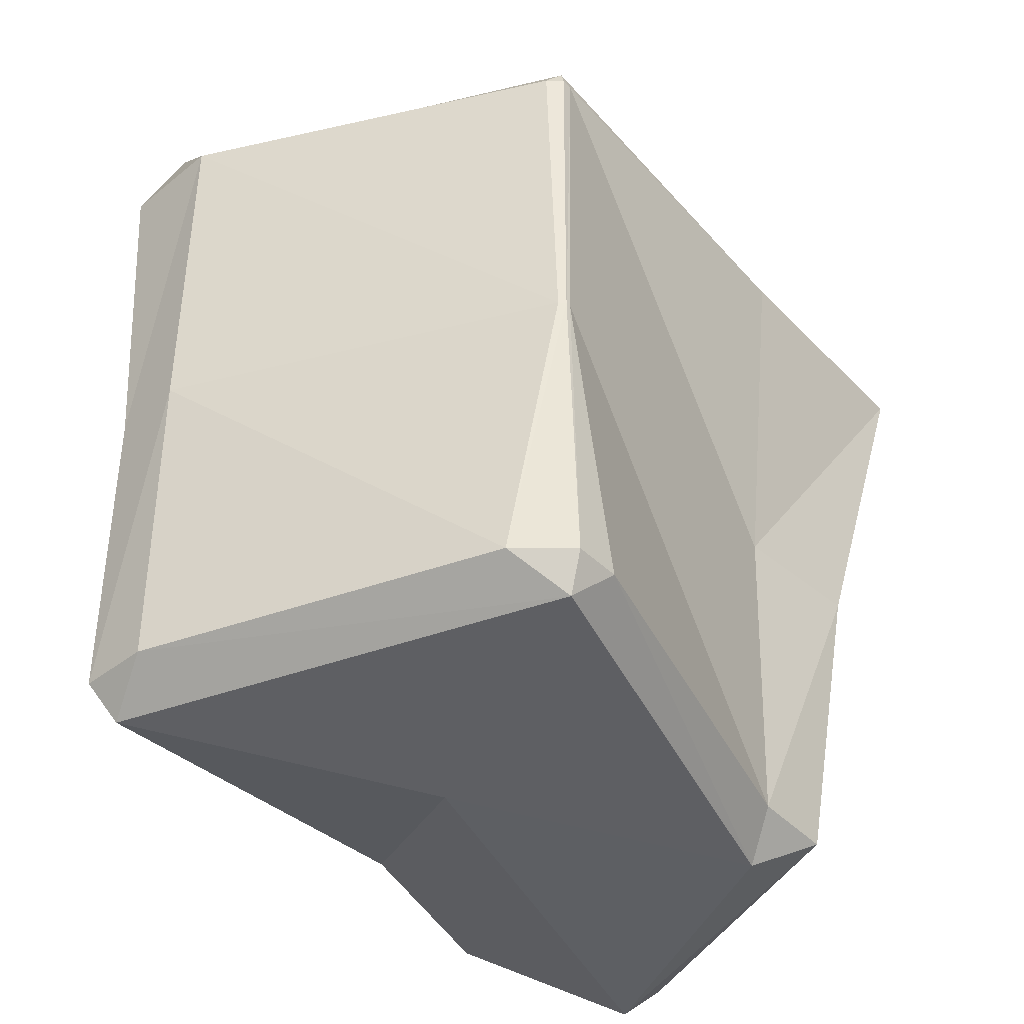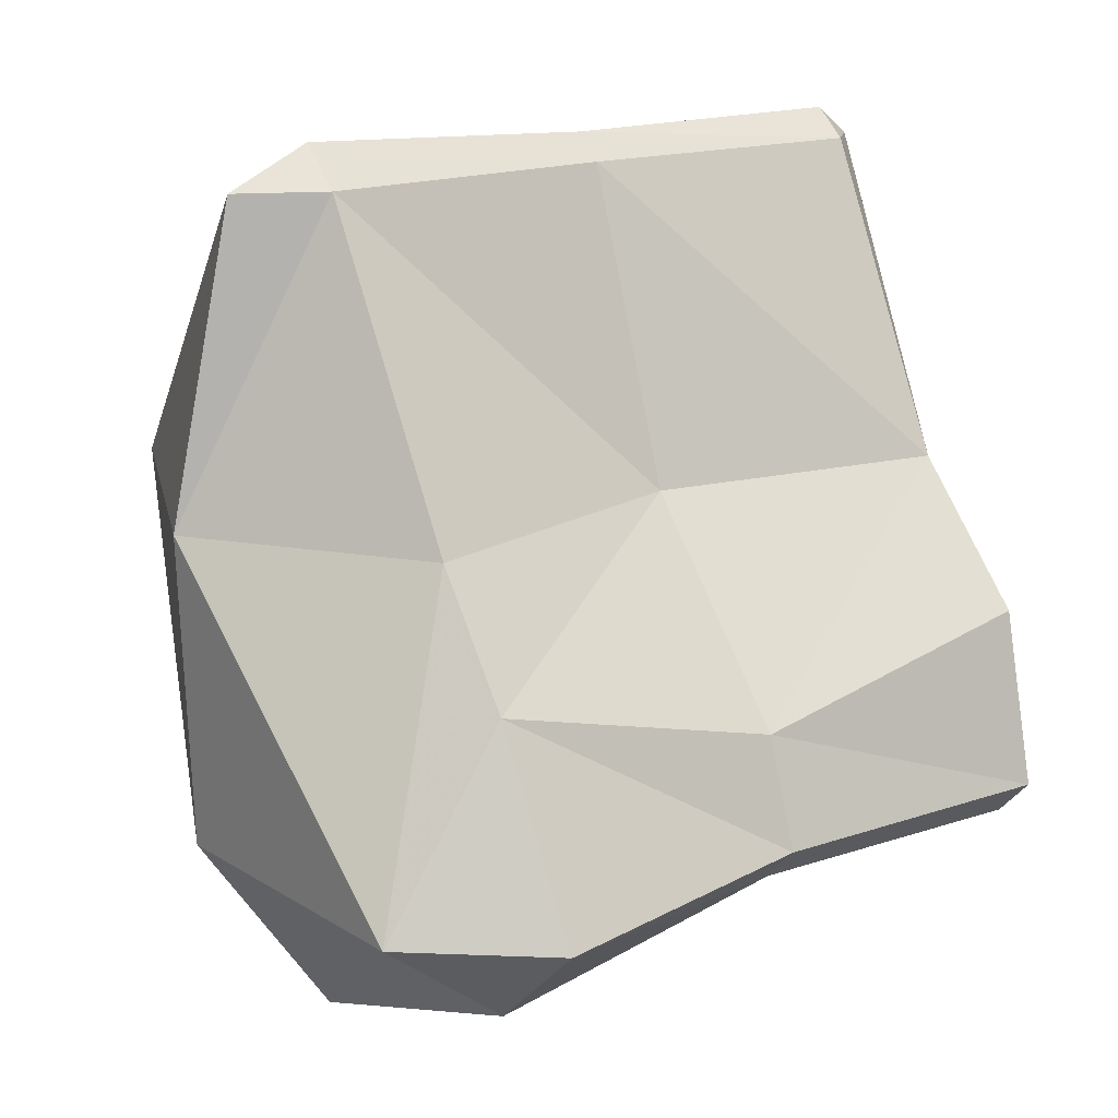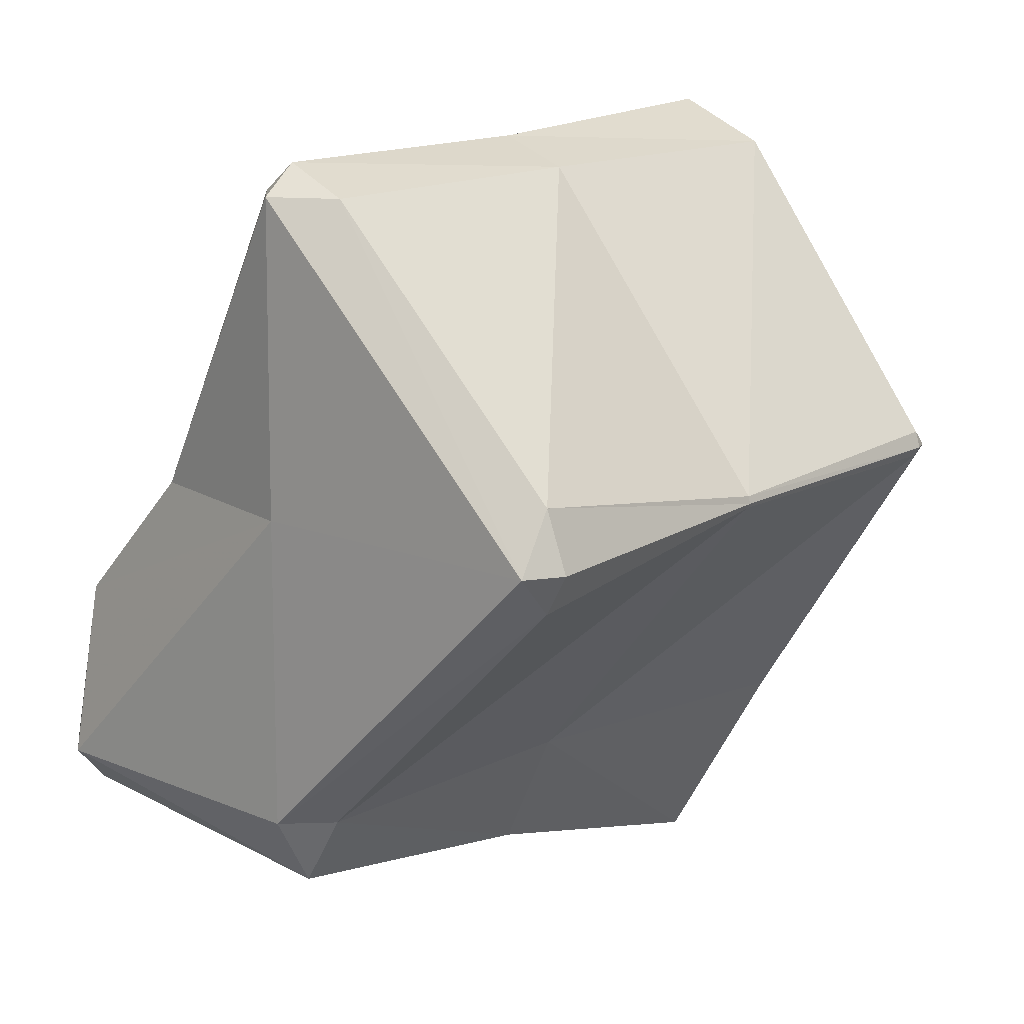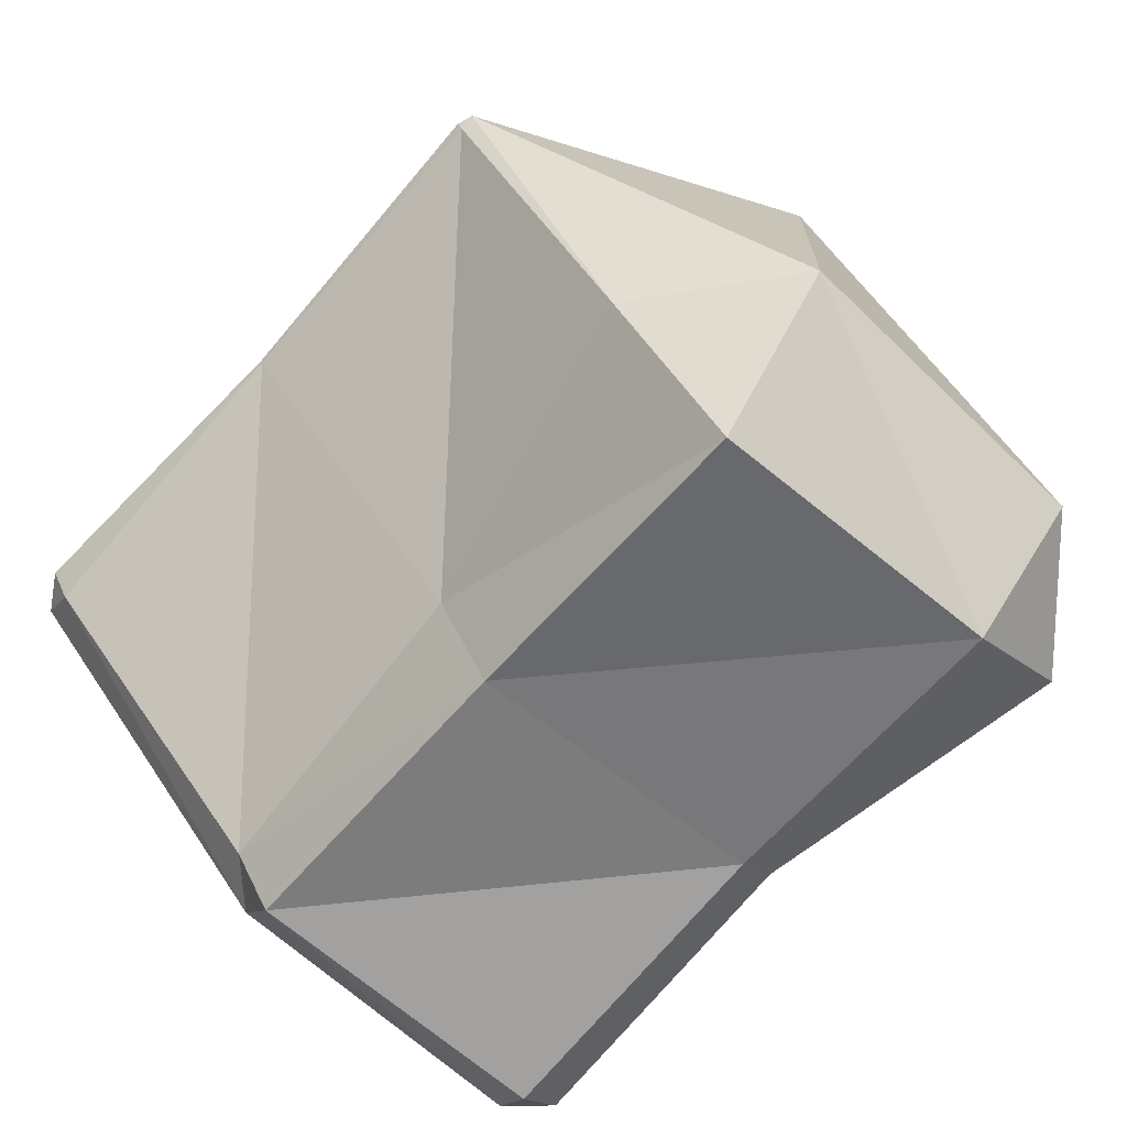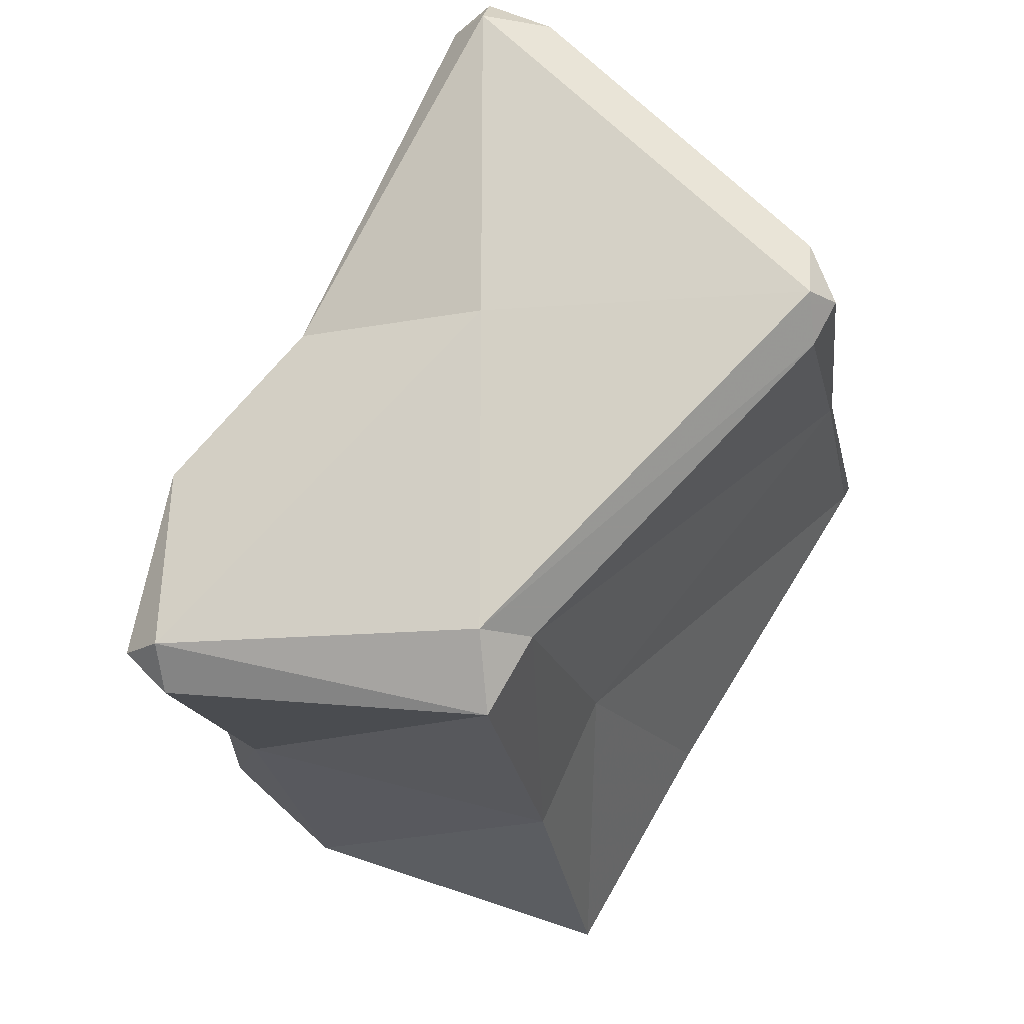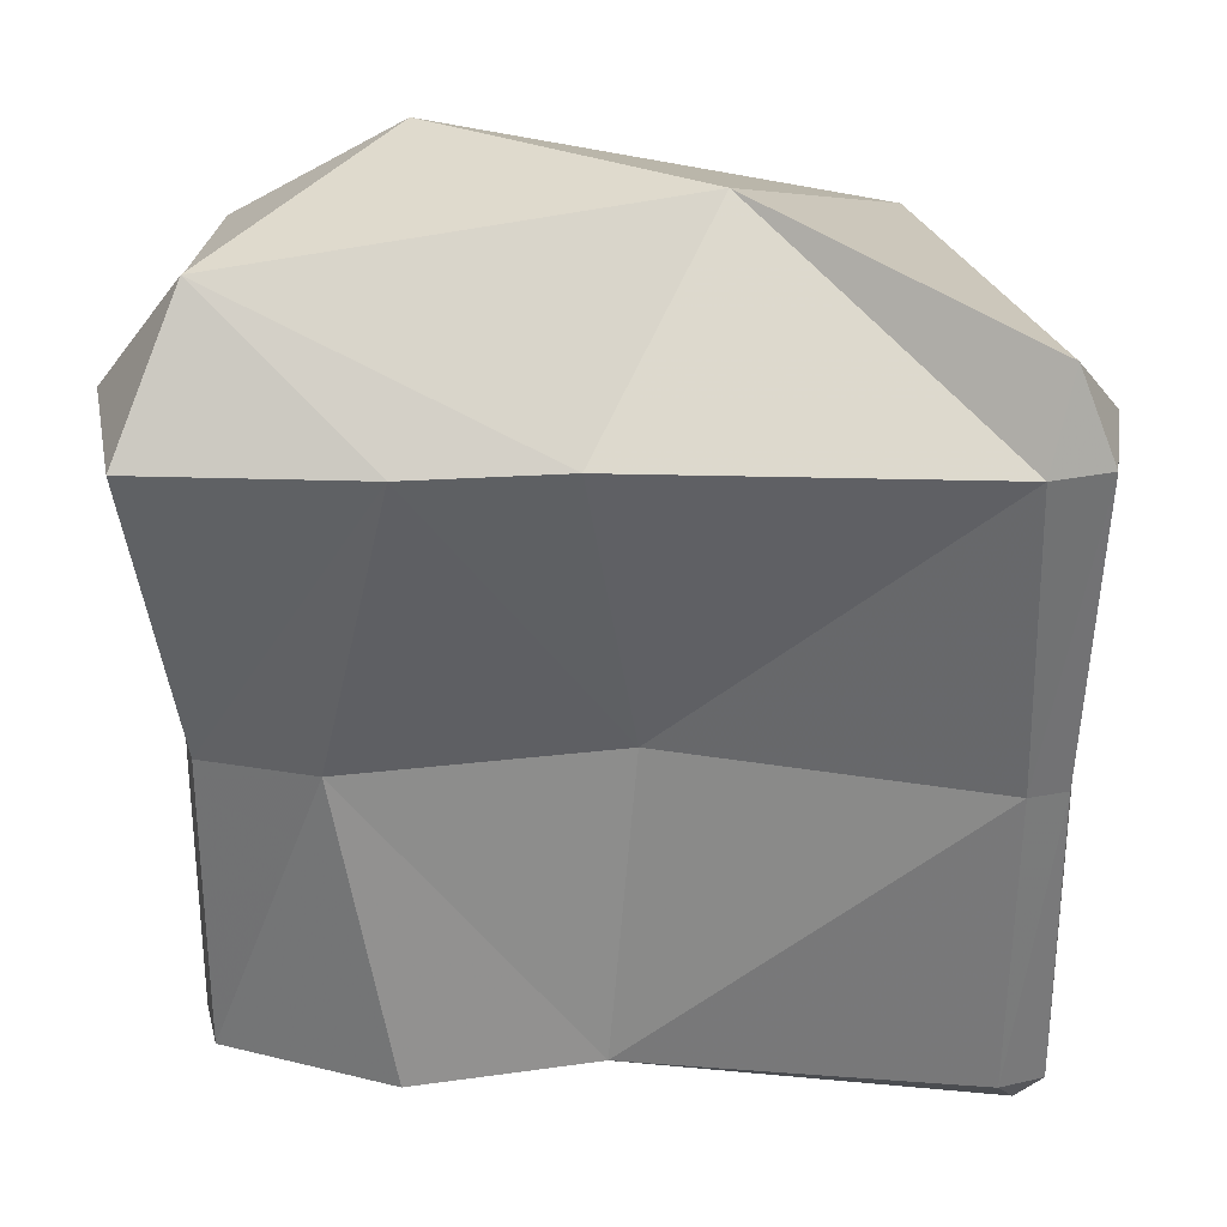
<metadata>
{"format":"obj","ext":"obj","renderer":"f3d","projection":"perspective","resolution":1024,"background":"white","views":[{"elev":-40.7,"azim":-111.0,"up":"+Z"},{"elev":16.4,"azim":54.4,"up":"+Y"},{"elev":15.2,"azim":-139.6,"up":"+Y"},{"elev":-75.4,"azim":-40.9,"up":"+Y"},{"elev":-16.0,"azim":-169.9,"up":"+Y"},{"elev":32.8,"azim":121.8,"up":"+Z"}]}
</metadata>
<code>
v 5.5 -0.3516 1.523
v 5.508 -0.3667 1.523
v 5.508 -0.3516 1.51
v 5.507 -0.3516 1.641
v 5.508 -0.3532 1.641
v 5.506 -0.3516 1.758
v 5.508 -0.3551 1.758
v 5.508 -0.3516 1.764
v 5.508 -0.3294 1.523
v 5.508 -0.3487 1.641
v 5.508 -0.3453 1.758
v 5.609 -0.4688 1.523
v 5.625 -0.4961 1.523
v 5.625 -0.4688 1.508
v 5.604 -0.4688 1.641
v 5.625 -0.5152 1.641
v 5.58 -0.4688 1.758
v 5.625 -0.5461 1.758
v 5.625 -0.4688 1.811
v 5.625 -0.3516 1.509
v 5.625 -0.3516 1.816
v 5.602 -0.2344 1.523
v 5.625 -0.2344 1.51
v 5.599 -0.2344 1.641
v 5.591 -0.2344 1.758
v 5.625 -0.2344 1.79
v 5.625 -0.2235 1.523
v 5.625 -0.2244 1.641
v 5.625 -0.2192 1.758
v 5.742 -0.4838 1.523
v 5.742 -0.4688 1.51
v 5.742 -0.4827 1.641
v 5.742 -0.5056 1.758
v 5.742 -0.4688 1.806
v 5.742 -0.4026 1.523
v 5.695 -0.3516 1.523
v 5.742 -0.4279 1.641
v 5.676 -0.3516 1.641
v 5.742 -0.3972 1.758
v 5.708 -0.3516 1.758
v 5.638 -0.2344 1.523
v 5.636 -0.2344 1.641
v 5.641 -0.2344 1.758
v 5.757 -0.4688 1.523
v 5.756 -0.4688 1.641
v 5.783 -0.4688 1.758
f 3 2 1
f 5 4 1
f 5 1 2
f 7 6 4
f 7 4 5
f 8 6 7
f 9 3 1
f 9 1 4
f 9 4 10
f 10 4 6
f 10 6 11
f 11 6 8
f 14 13 12
f 16 15 12
f 16 12 13
f 18 17 15
f 18 15 16
f 19 17 18
f 14 12 2
f 3 14 2
f 20 14 3
f 2 12 5
f 5 12 15
f 5 15 7
f 7 15 17
f 8 7 17
f 19 8 17
f 21 8 19
f 3 9 22
f 23 3 22
f 20 3 23
f 10 24 9
f 9 24 22
f 11 25 10
f 10 25 24
f 26 25 11
f 8 26 11
f 21 26 8
f 27 23 22
f 27 22 24
f 27 24 28
f 28 24 25
f 28 25 29
f 29 25 26
f 31 30 13
f 31 13 14
f 13 32 16
f 30 32 13
f 16 33 18
f 32 33 16
f 19 18 33
f 19 33 34
f 20 36 35
f 31 20 35
f 14 20 31
f 38 37 36
f 36 37 35
f 40 39 38
f 38 39 37
f 34 39 40
f 21 34 40
f 19 34 21
f 23 41 36
f 23 36 20
f 36 42 38
f 36 41 42
f 38 43 40
f 38 42 43
f 43 26 21
f 43 21 40
f 27 41 23
f 41 27 28
f 41 28 42
f 42 28 29
f 42 29 43
f 43 29 26
f 31 44 30
f 45 32 30
f 45 30 44
f 46 33 32
f 46 32 45
f 46 34 33
f 35 44 31
f 44 35 37
f 44 37 45
f 45 37 39
f 45 39 46
f 46 39 34

</code>
